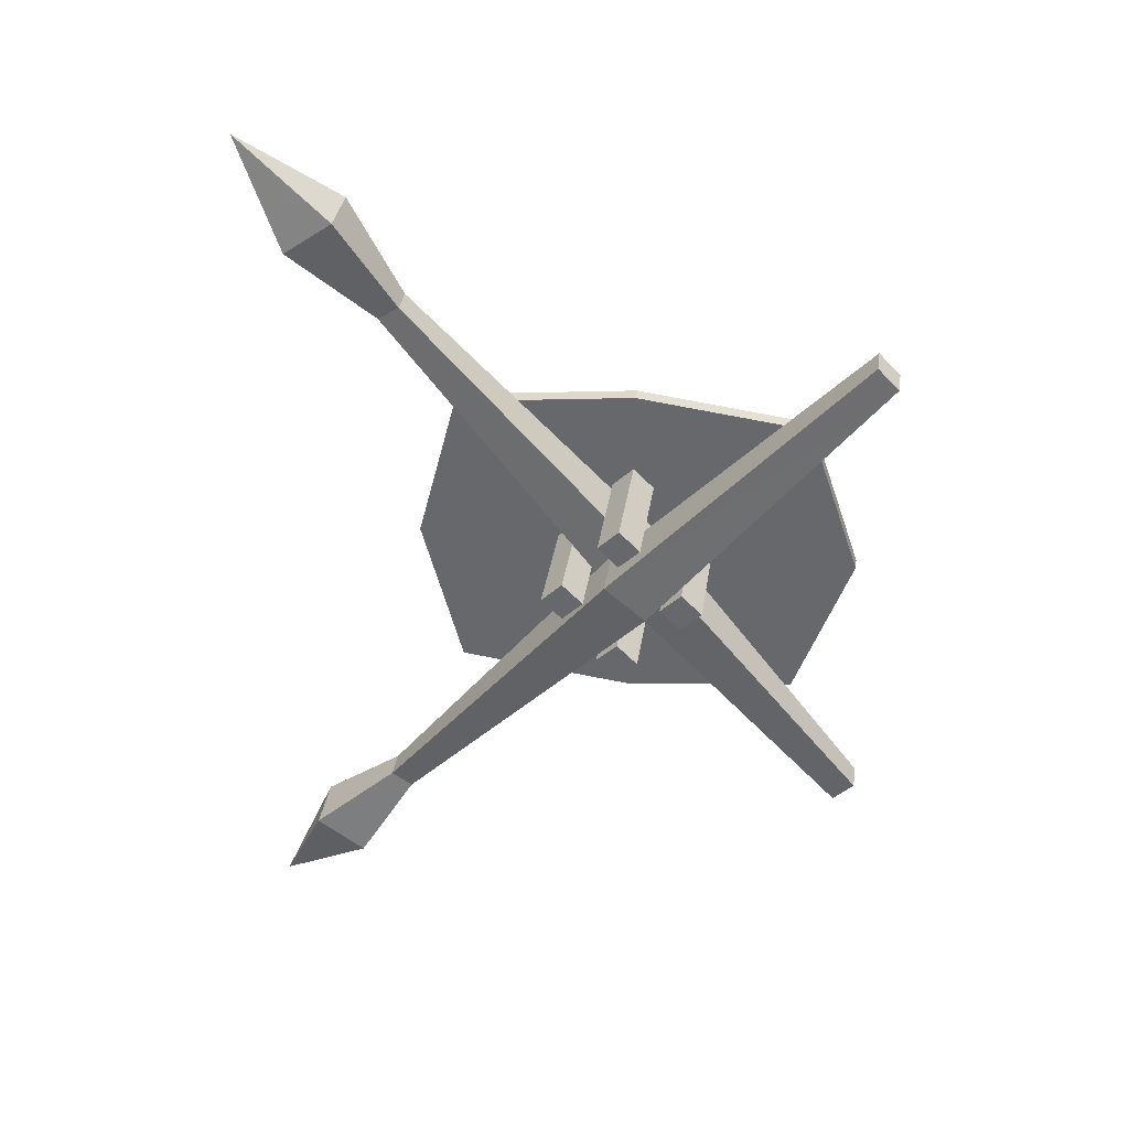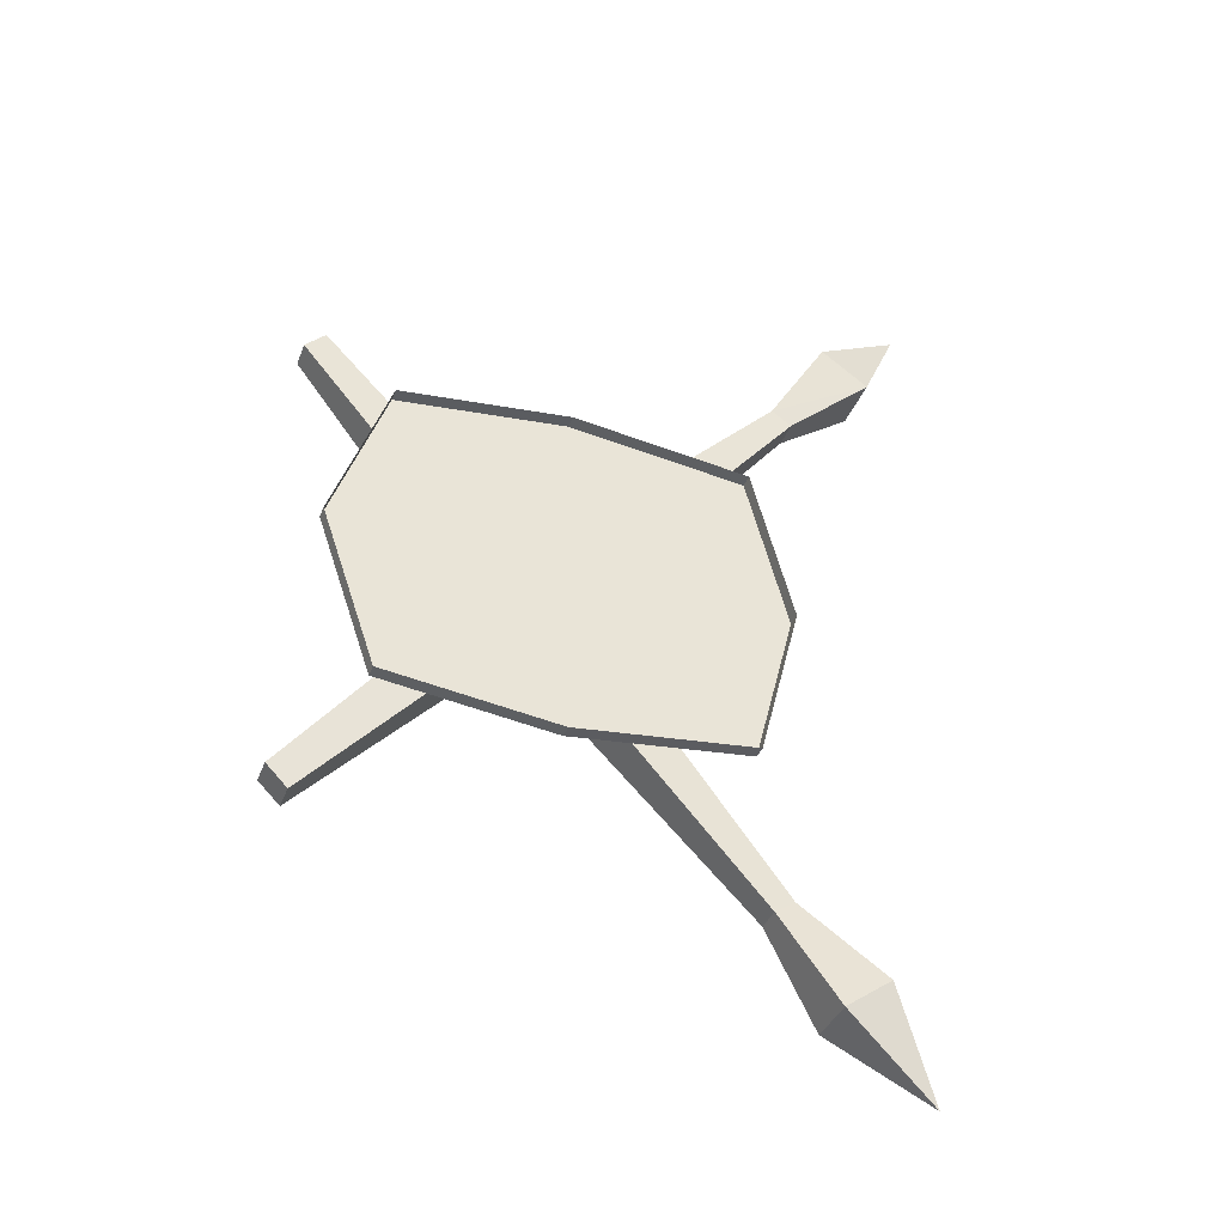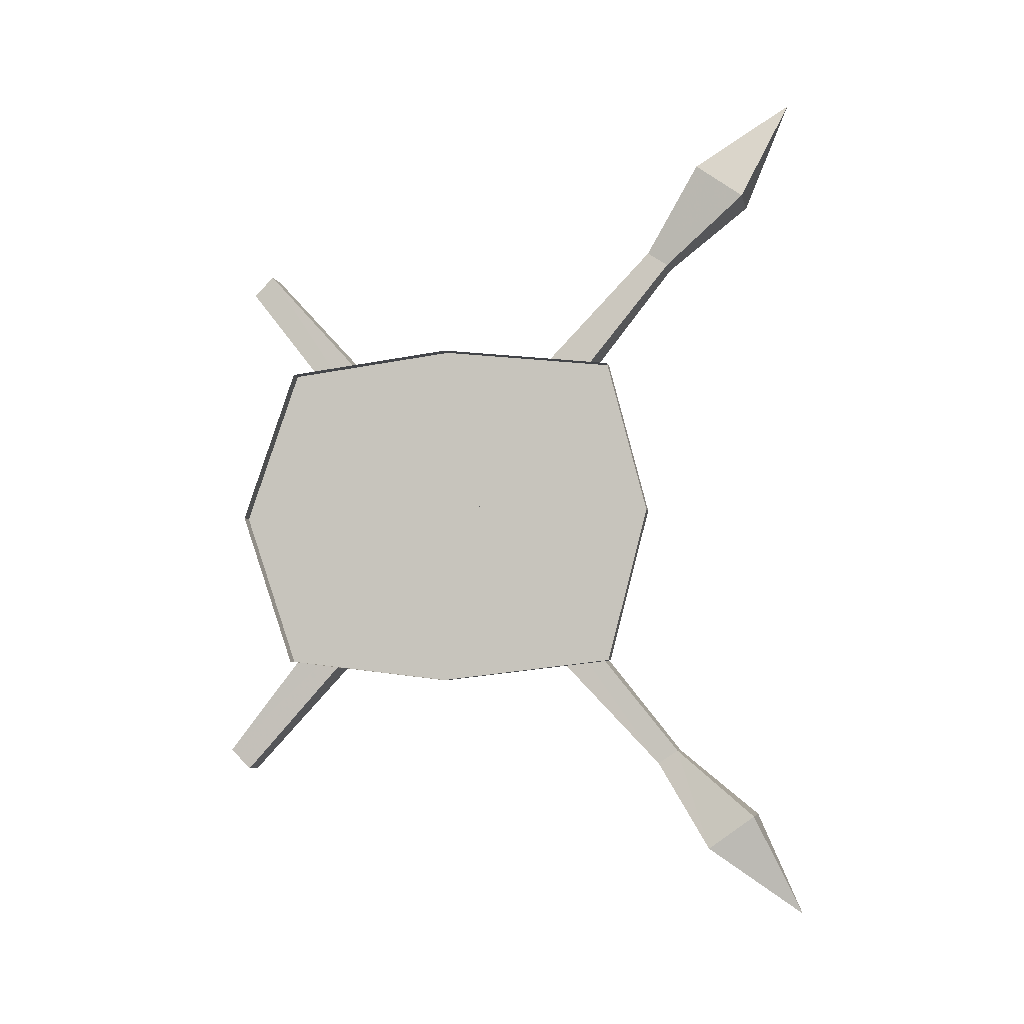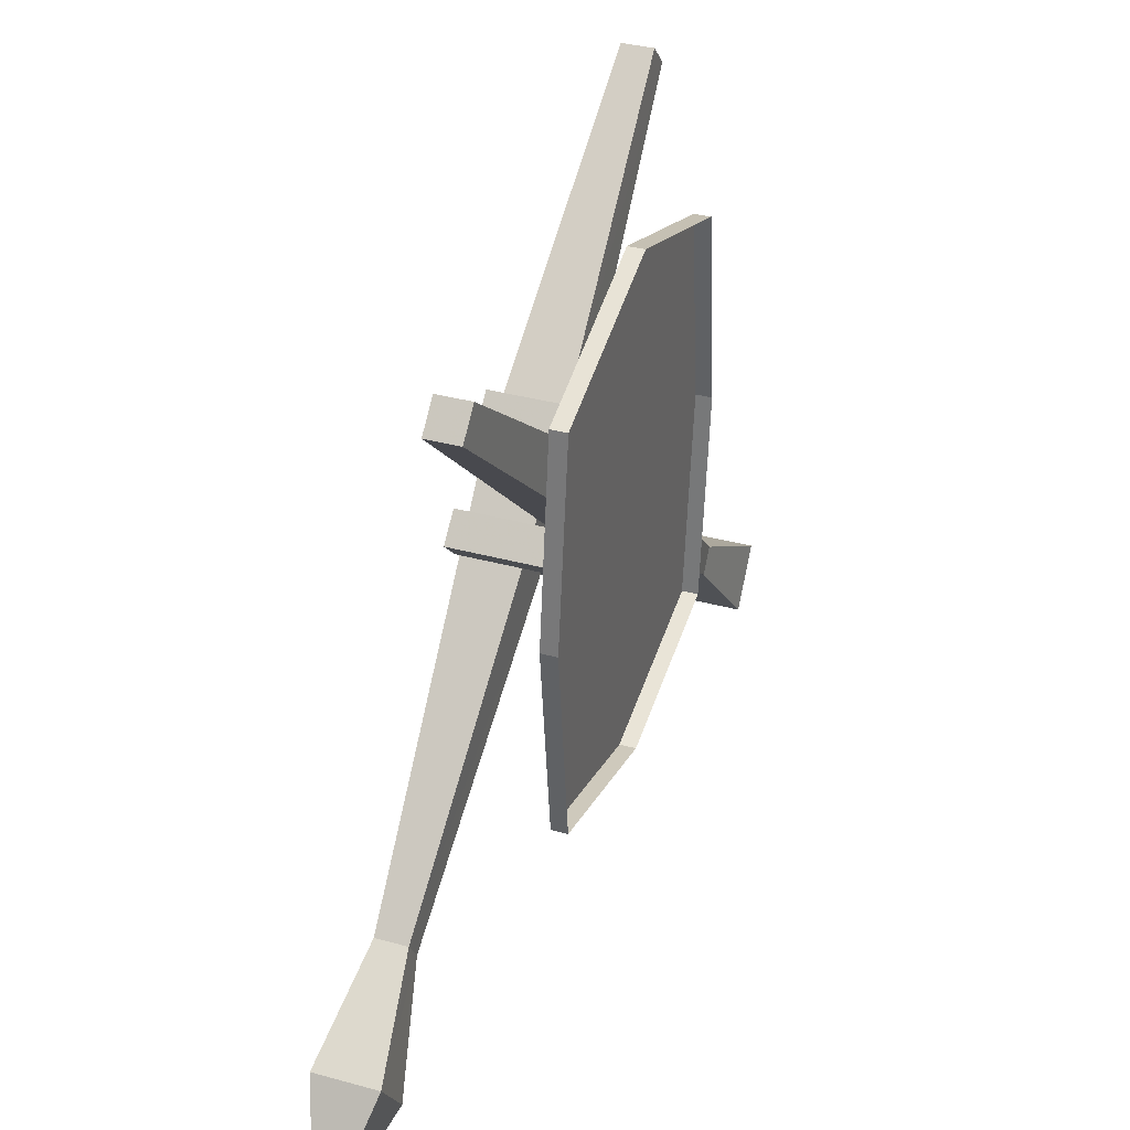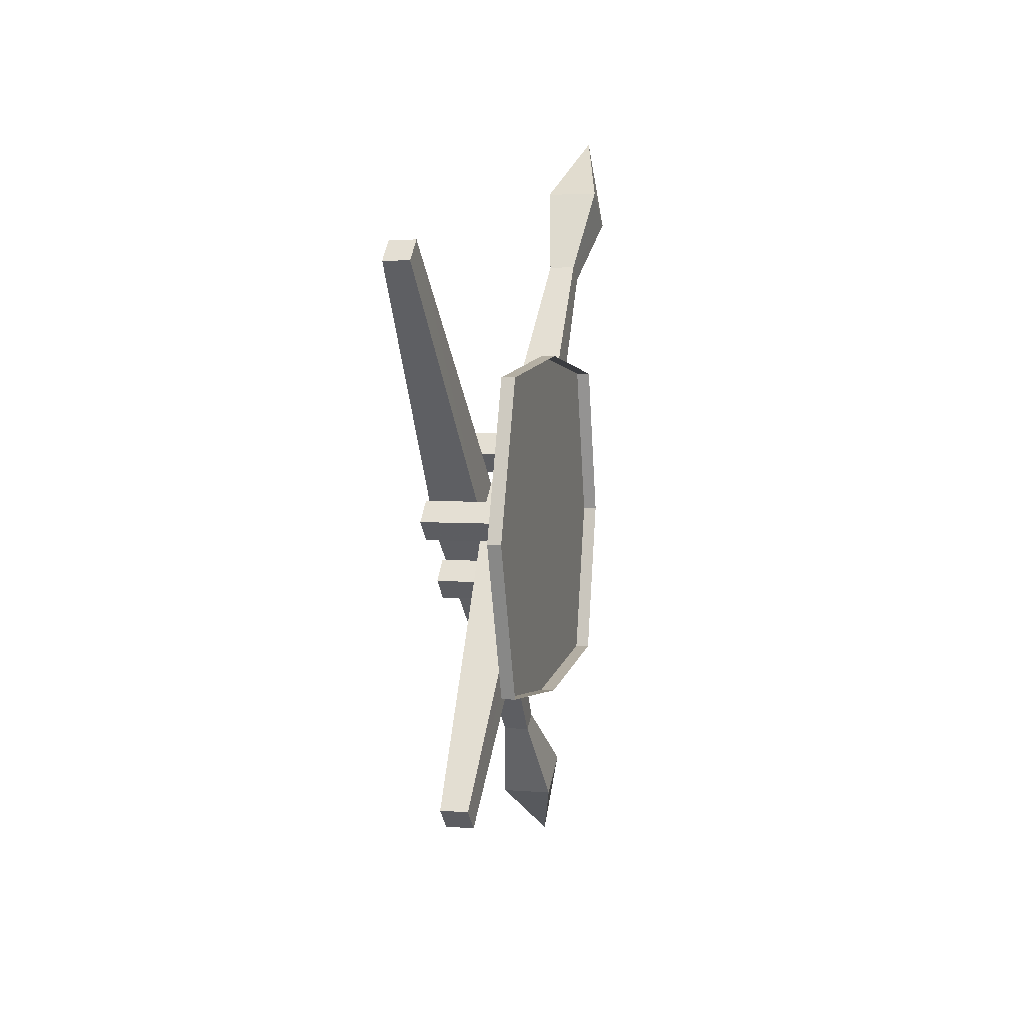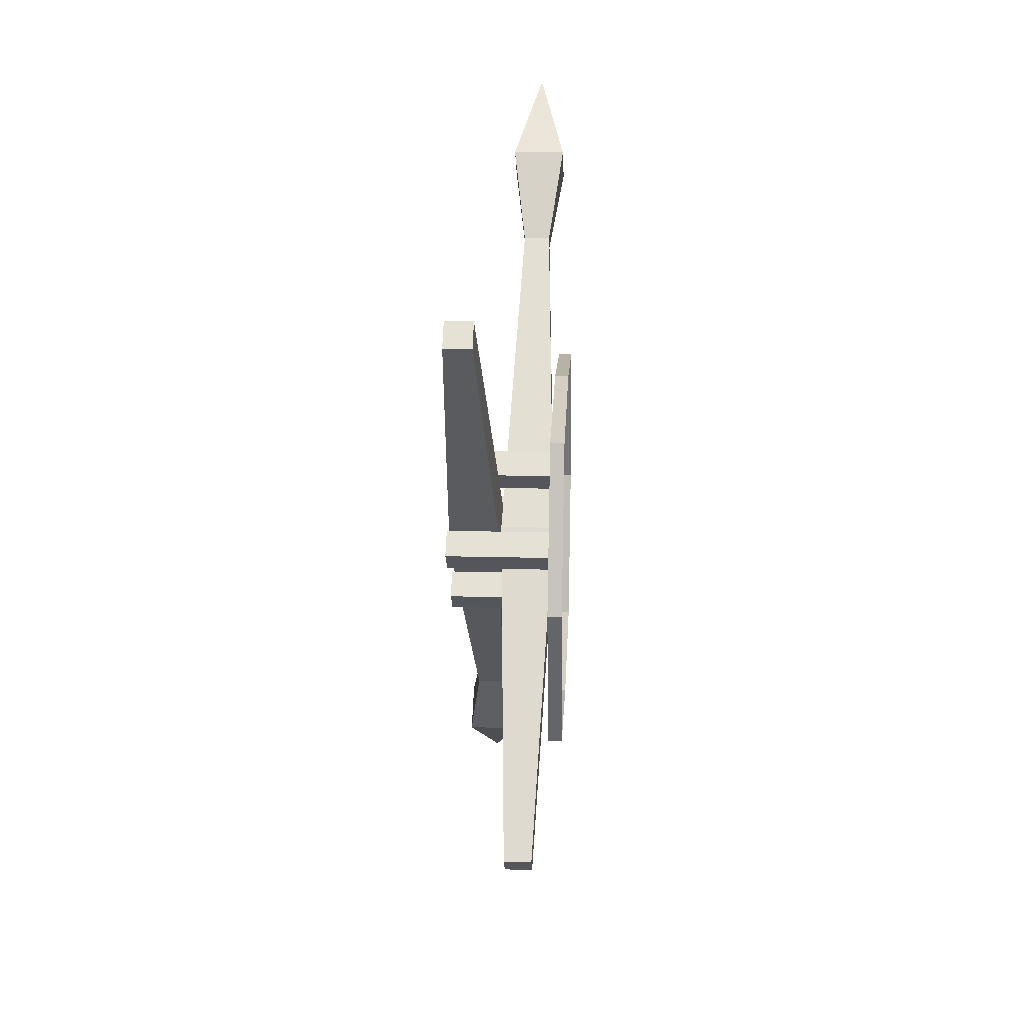
<metadata>
{"format":"obj","ext":"obj","renderer":"f3d","projection":"perspective","resolution":1024,"background":"white","views":[{"elev":36.2,"azim":98.8,"up":"+Z"},{"elev":-38.2,"azim":-109.9,"up":"+Z"},{"elev":-5.8,"azim":-78.0,"up":"+Z"},{"elev":35.7,"azim":-160.2,"up":"+Y"},{"elev":4.8,"azim":-165.9,"up":"+Z"},{"elev":18.9,"azim":-177.2,"up":"+Z"}]}
</metadata>
<code>
o walldecor/javelin/straight
v -64 -192 0
v -64 -186 -23
v -62 -186 -23
v -62 -192 0
v -64 -186 23
v -62 -186 23
v -64 -160 26
v -62 -160 26
v -64 -135 23
v -62 -135 23
v -64 -127 0
v -62 -127 0
v -64 -135 -23
v -62 -135 -23
v -64 -160 -26
v -62 -160 -26
v -62 -129 0
v -62 -136 -22
v -62 -160 -24
v -62 -184 -21
v -62 -190 0
v -62 -184 21
v -62 -160 24
v -62 -136 22
v -62 -151 -2
v -62 -148 1
v -46 -148 1
v -46 -151 -2
v -62 -154 1
v -46 -154 1
v -62 -151 4
v -46 -151 4
v -62 -200 54
v -62 -207 49
v -58 -214 64
v -54 -200 54
v -56 -192 41
v -60 -192 41
v -60 -195 39
v -54 -207 49
v -56 -195 39
v -54 -162 -2
v -54 -156 3
v -62 -156 3
v -62 -162 -2
v -60 -127 -40
v -56 -127 -40
v -56 -124 -37
v -60 -124 -37
v -62 -168 -2
v -62 -165 1
v -46 -165 1
v -46 -168 -2
v -62 -171 1
v -46 -171 1
v -62 -168 4
v -46 -168 4
v -62 -160 8
v -62 -157 11
v -46 -157 11
v -46 -160 8
v -62 -163 11
v -46 -163 11
v -62 -160 14
v -46 -160 14
v -62 -160 -12
v -62 -157 -9
v -46 -157 -9
v -46 -160 -12
v -62 -163 -9
v -46 -163 -9
v -62 -160 -6
v -46 -160 -6
v -50 -214 -62
v -54 -207 -47
v -54 -200 -52
v -46 -200 -52
v -46 -207 -47
v -48 -195 -37
v -52 -195 -37
v -52 -192 -39
v -48 -192 -39
v -46 -156 -1
v -46 -162 4
v -54 -162 4
v -54 -156 -1
v -52 -124 39
v -48 -124 39
v -48 -127 42
v -52 -127 42
v -62 -124 -32
v -62 -124 32
v -62 -188 -32
v -64 -192 0
f 1 2 3
f 1 3 4
f 1 4 5
f 5 4 6
f 5 6 7
f 7 6 8
f 7 8 9
f 9 8 10
f 9 10 11
f 11 10 12
f 11 12 13
f 13 12 14
f 13 14 15
f 15 14 16
f 15 16 2
f 2 16 3
f 3 16 4
f 4 16 14
f 4 14 12
f 4 12 10
f 4 10 8
f 4 8 6
f 14 12 17
f 14 17 18
f 14 18 16
f 16 18 19
f 16 19 3
f 3 19 20
f 3 20 21
f 3 21 4
f 4 21 22
f 4 22 6
f 6 22 8
f 8 22 23
f 8 23 10
f 10 23 24
f 10 24 12
f 12 24 17
f 25 26 27
f 25 27 28
f 25 28 29
f 29 28 30
f 29 30 31
f 31 30 32
f 31 32 26
f 26 32 27
f 27 32 28
f 28 32 30
f 33 34 35
f 33 35 36
f 33 36 37
f 33 37 38
f 33 38 34
f 34 38 39
f 34 39 40
f 34 40 35
f 35 40 36
f 36 40 41
f 36 41 37
f 37 41 42
f 37 42 43
f 37 43 38
f 38 43 44
f 38 44 39
f 39 44 45
f 39 45 41
f 39 41 40
f 45 42 41
f 42 45 46
f 42 46 47
f 42 47 43
f 43 47 48
f 43 48 44
f 44 48 49
f 44 49 45
f 45 49 46
f 46 49 47
f 47 49 48
f 50 51 52
f 50 52 53
f 50 53 54
f 54 53 55
f 54 55 56
f 56 55 57
f 56 57 51
f 51 57 52
f 52 57 53
f 53 57 55
f 58 59 60
f 58 60 61
f 58 61 62
f 62 61 63
f 62 63 64
f 64 63 65
f 64 65 59
f 59 65 60
f 60 65 61
f 61 65 63
f 66 67 68
f 66 68 69
f 66 69 70
f 70 69 71
f 70 71 72
f 72 71 73
f 72 73 67
f 67 73 68
f 68 73 69
f 69 73 71
f 74 75 76
f 74 76 77
f 74 77 78
f 74 78 75
f 75 78 79
f 75 79 80
f 75 80 76
f 76 80 81
f 76 81 77
f 77 81 82
f 77 82 78
f 78 82 79
f 79 82 83
f 79 83 84
f 79 84 80
f 80 84 85
f 80 85 81
f 81 85 86
f 81 86 82
f 82 86 83
f 83 86 87
f 83 87 88
f 83 88 84
f 84 88 89
f 84 89 85
f 85 89 90
f 85 90 86
f 86 90 87
f 87 90 88
f 88 90 89

</code>
